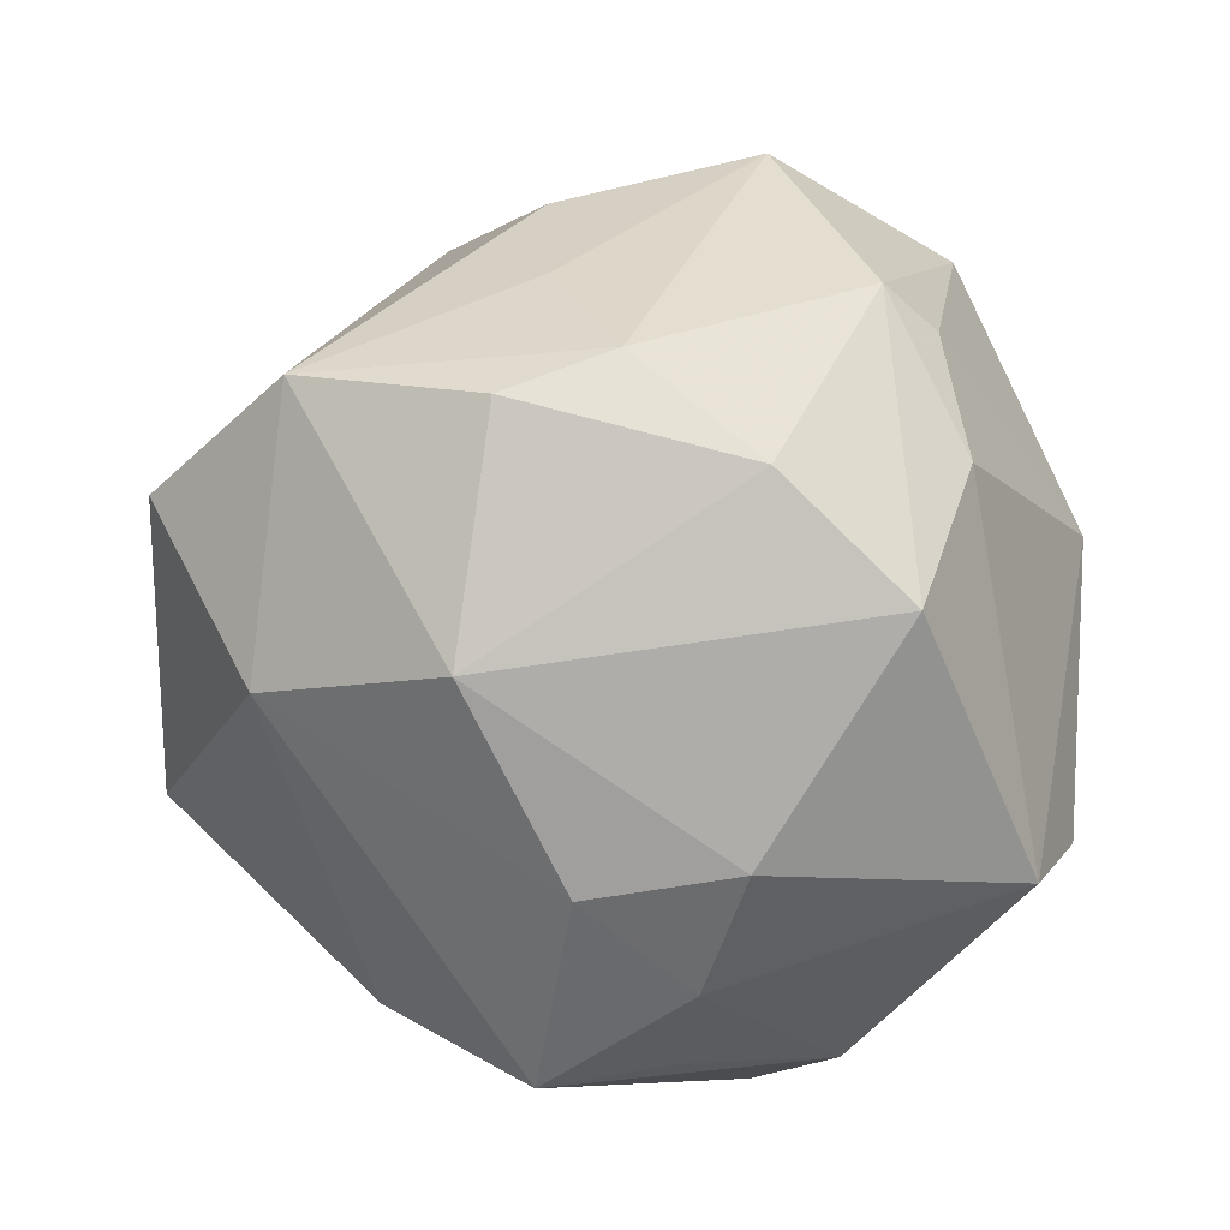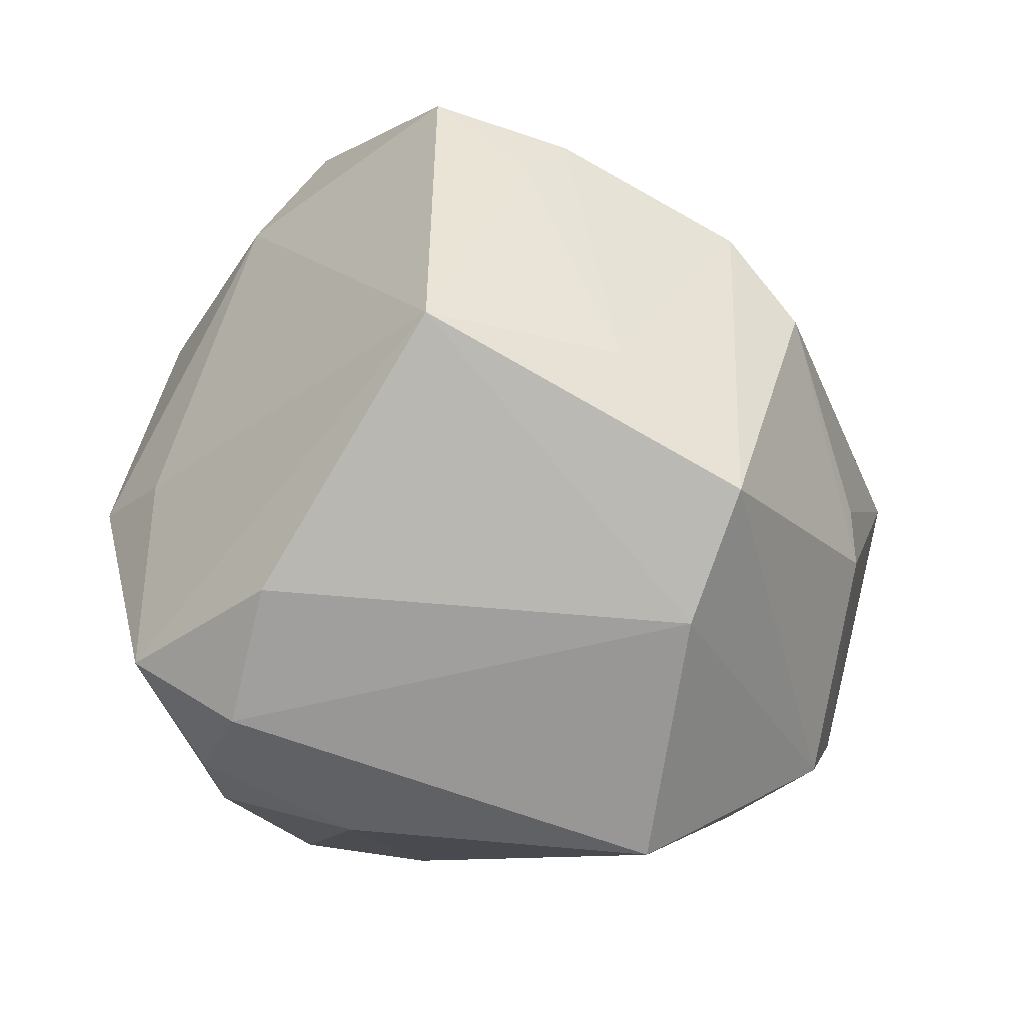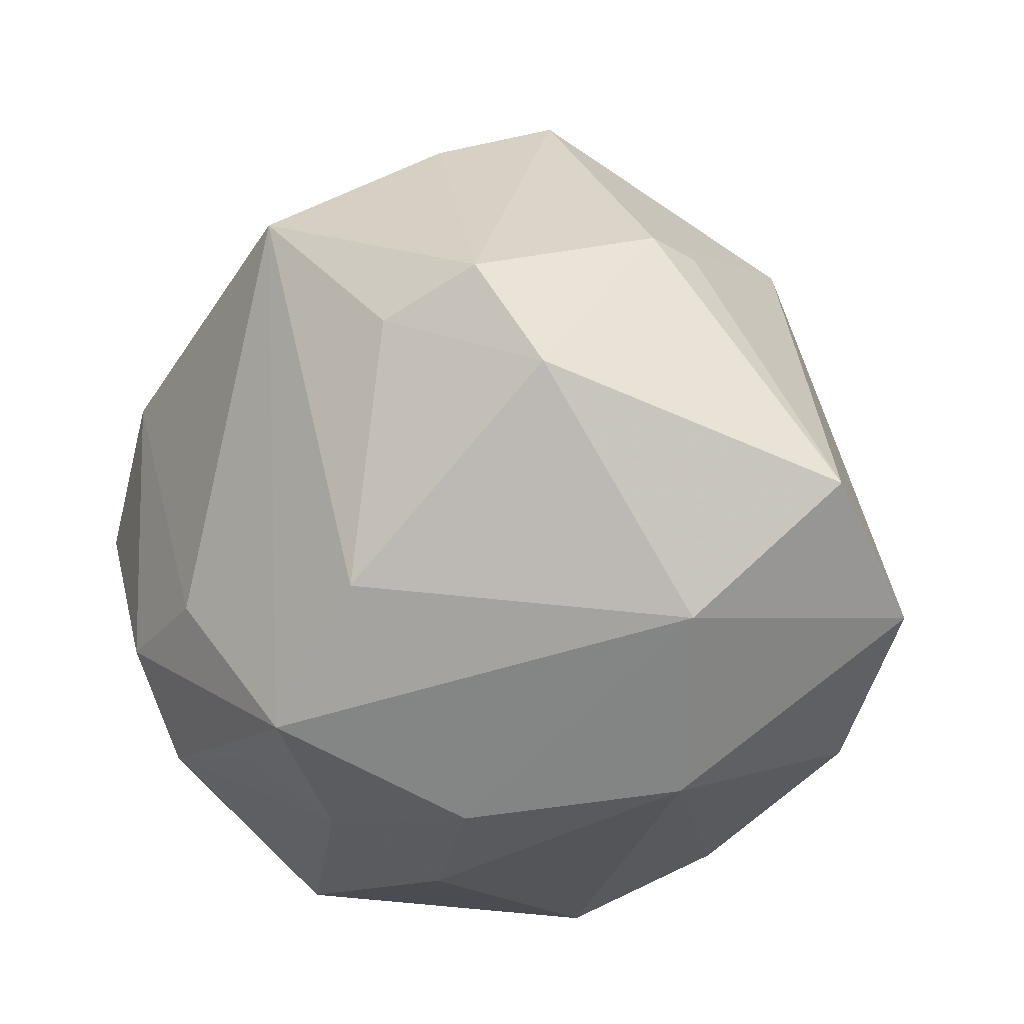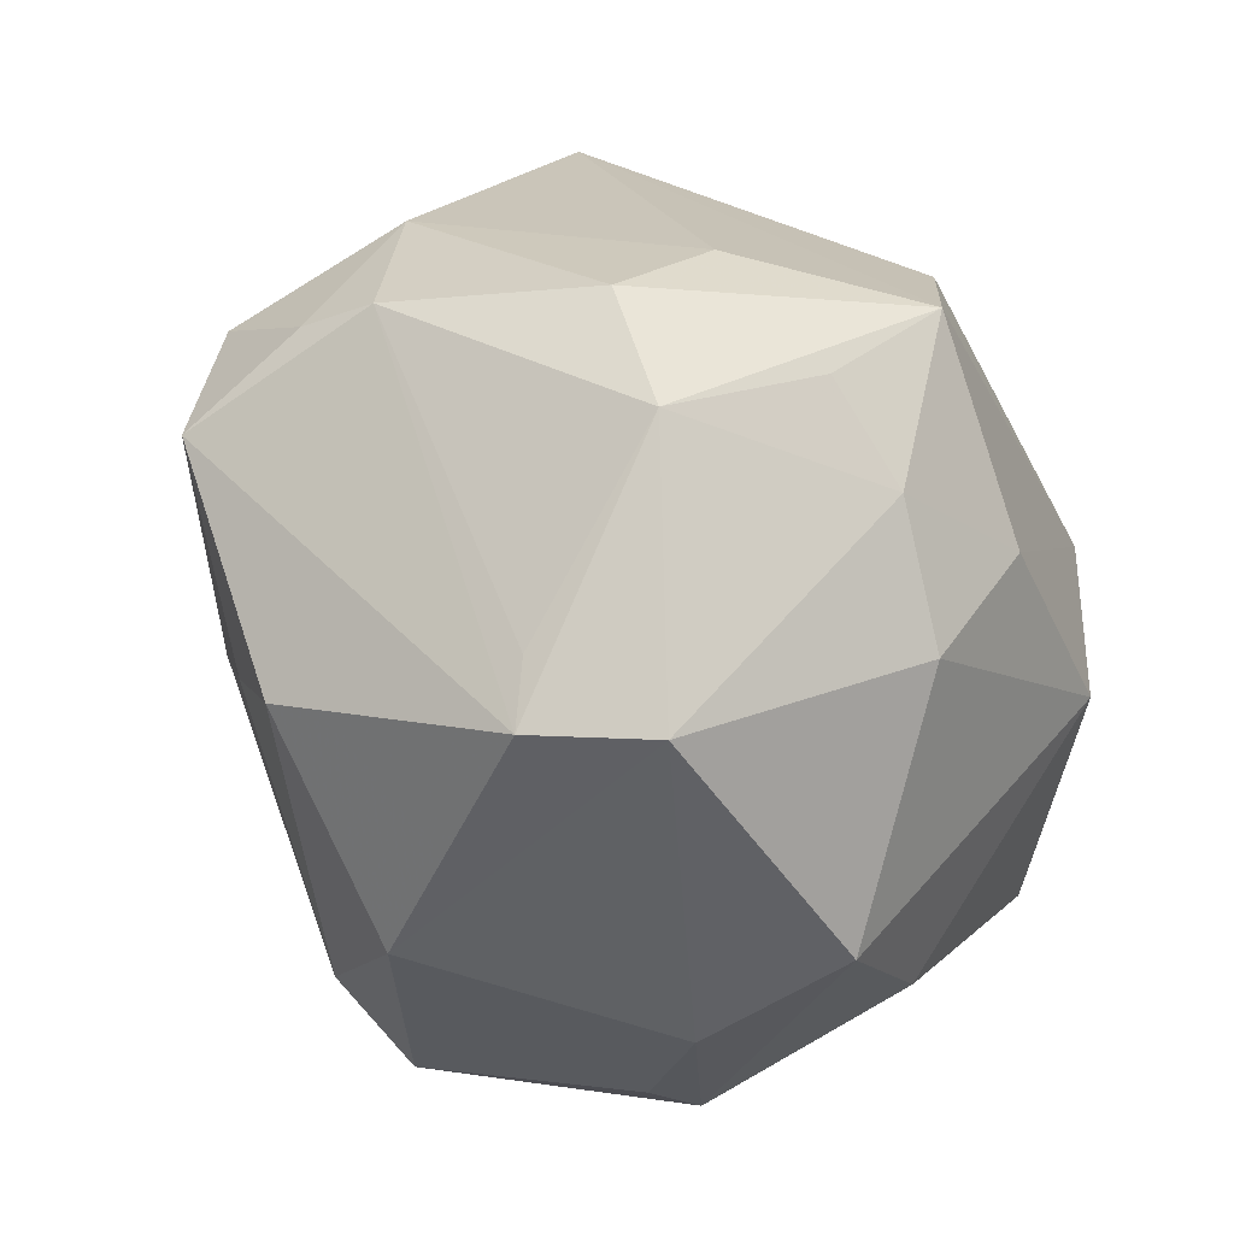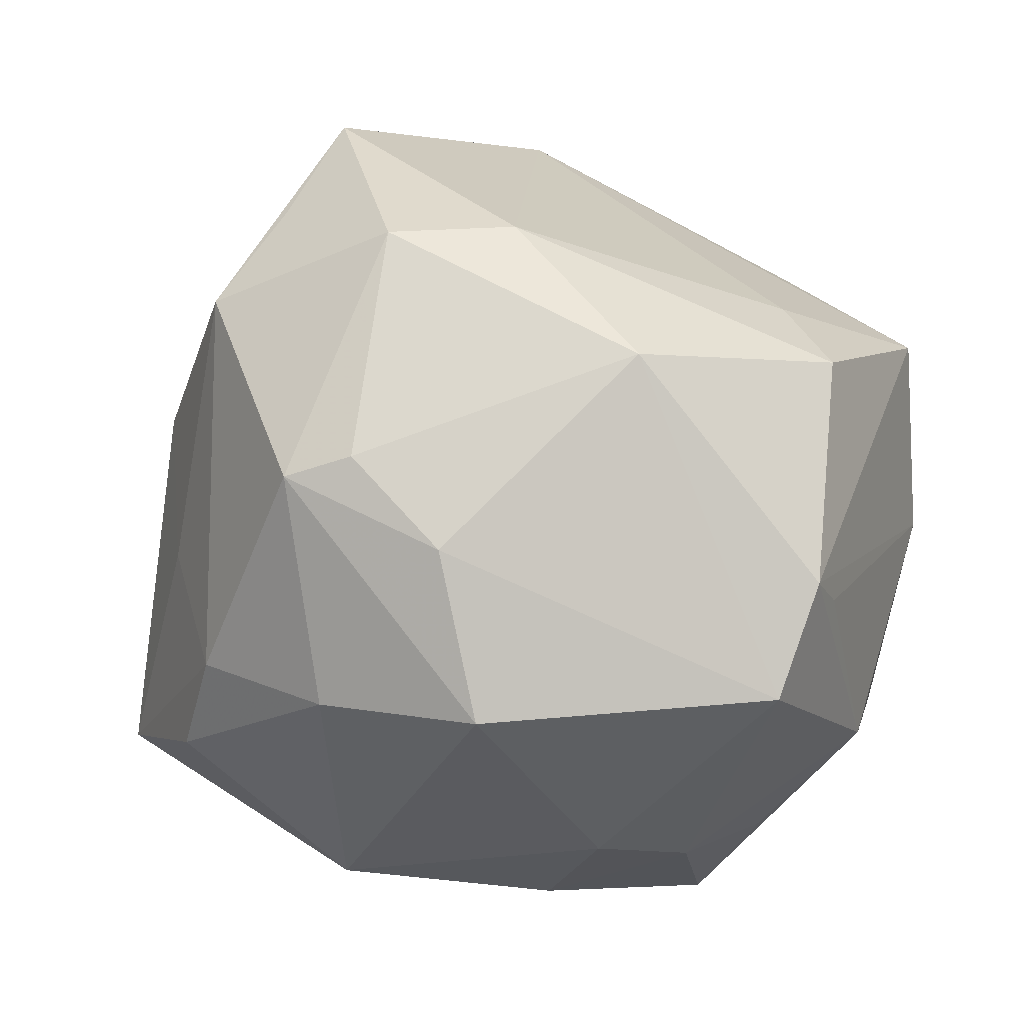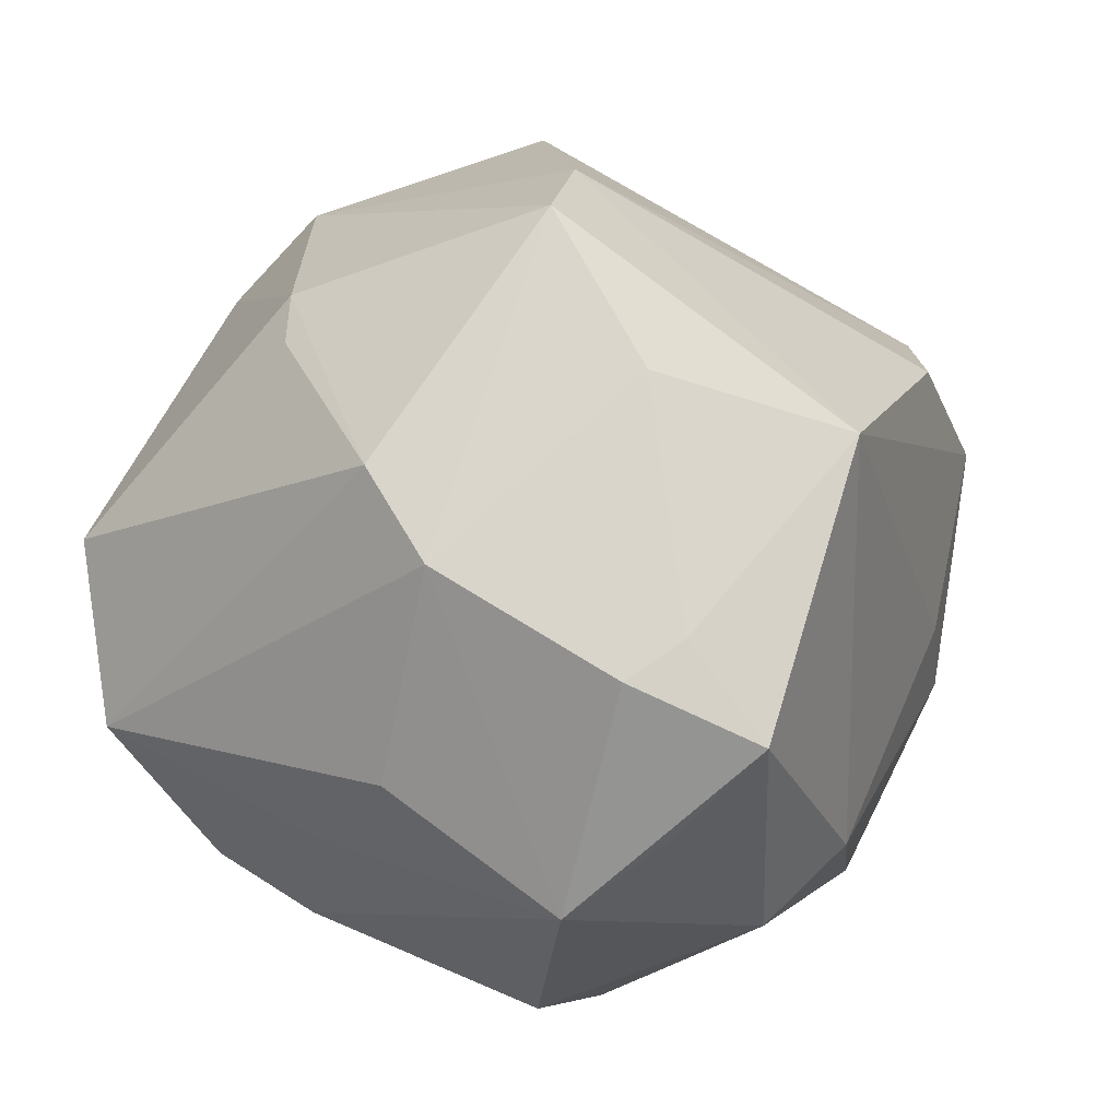
<metadata>
{"format":"obj","ext":"obj","renderer":"f3d","projection":"perspective","resolution":1024,"background":"white","views":[{"elev":-64.9,"azim":-25.0,"up":"+Z"},{"elev":67.7,"azim":171.8,"up":"+Z"},{"elev":-35.5,"azim":-135.6,"up":"+Z"},{"elev":4.1,"azim":126.3,"up":"+Y"},{"elev":-24.1,"azim":37.0,"up":"+Z"},{"elev":-29.1,"azim":-29.4,"up":"+Y"}]}
</metadata>
<code>
v 0.02253 -0.03051 0.01617
v -0.03273 0.02846 -0.009554
v -0.008791 0.04348 0.01281
v -0.01094 -0.02799 0.03104
v 0.04033 -0.005245 -0.01802
v -0.001705 0.007647 -0.03853
v -0.00631 -0.04244 0.01205
v -0.009477 0.03096 -0.02547
v -0.03261 -0.008301 0.02316
v -0.02176 -0.03024 -0.007678
v -0.02396 -0.02525 -0.02636
v 0.03063 0.02615 0.02069
v -0.01554 -0.03163 -0.02168
v 0.03334 -0.02524 0.0008254
v -0.02721 -0.01781 0.02492
v 0.01377 -0.02507 -0.03236
v 0.01399 -0.03979 0.01425
v -0.02897 0.03394 0.001266
v 0.02587 0.0295 -0.01661
v -0.03144 0.00663 -0.02783
v 0.01366 0.03269 -0.01821
v 0.01538 0.02244 -0.03065
v 0.001752 -0.03283 0.03446
v -0.03914 -0.0174 -0.02018
v 0.01563 -0.03336 -0.01778
v 0.04249 -0.00405 0.005799
v -0.03635 0.009608 0.01246
v -0.00634 -0.02408 0.03443
v 0.03478 0.02633 0.008625
v -0.01936 0.03691 -0.00195
v -0.03587 0.01535 0.01215
v 0.01229 0.01291 -0.03563
v -0.01516 0.02586 0.03049
v 0.01004 -0.03979 -0.008854
v 0.02057 0.03563 0.009204
v 0.003534 -0.04201 -0.009996
v 0.03355 0.02818 0.001823
v -0.001731 -0.02987 -0.02842
v 0.006409 -0.004488 0.0441
v 0.04 0.0174 0.01723
v 0.02971 0.01981 -0.02399
v -0.01216 -0.0002011 0.03821
v 0.03846 0.0007765 -0.01739
v -0.02258 -0.03118 0.007741
v 0.004039 0.02788 -0.03425
v -0.001401 -0.03781 0.02279
v 0.01044 -0.0004209 -0.03803
v -0.01834 -0.005892 -0.03652
v 0.03645 -0.002956 0.01432
v -0.02144 0.01523 0.03702
v -0.04498 -0.000533 -0.01502
v 0.0258 0.01621 0.02988
v 0.03531 -0.005399 -0.02894
f 23 1 39
f 5 40 26
f 39 33 50
f 39 40 52
f 52 33 39
f 47 16 48
f 1 23 17
f 4 15 7
f 7 23 4
f 7 15 44
f 15 24 44
f 48 16 38
f 48 24 20
f 9 24 15
f 9 50 31
f 15 50 9
f 39 1 49
f 1 26 49
f 49 40 39
f 49 26 40
f 33 52 12
f 12 52 40
f 12 29 35
f 40 29 12
f 6 47 48
f 48 20 6
f 6 20 45
f 31 50 18
f 18 50 33
f 3 18 33
f 3 12 35
f 33 12 3
f 46 23 7
f 7 17 46
f 46 17 23
f 39 50 42
f 42 50 15
f 15 4 42
f 16 25 36
f 36 38 16
f 36 17 7
f 51 20 24
f 24 9 51
f 14 26 1
f 1 17 14
f 5 26 14
f 35 29 37
f 37 19 35
f 37 29 40
f 37 40 5
f 5 43 37
f 32 6 45
f 47 6 32
f 16 47 53
f 47 32 53
f 53 25 16
f 5 14 53
f 53 14 25
f 21 19 45
f 45 3 21
f 35 19 21
f 21 3 35
f 8 3 45
f 45 20 8
f 39 42 28
f 28 42 4
f 28 23 39
f 28 4 23
f 7 44 10
f 10 44 24
f 38 36 13
f 13 10 24
f 13 36 7
f 7 10 13
f 34 36 25
f 17 36 34
f 25 14 34
f 34 14 17
f 27 9 31
f 31 51 27
f 27 51 9
f 31 18 2
f 2 51 31
f 20 51 2
f 2 8 20
f 41 37 43
f 19 37 41
f 41 43 5
f 5 53 41
f 45 19 41
f 41 53 32
f 18 3 30
f 3 8 30
f 30 2 18
f 8 2 30
f 48 38 11
f 38 13 11
f 11 24 48
f 11 13 24
f 22 32 45
f 45 41 22
f 22 41 32

</code>
